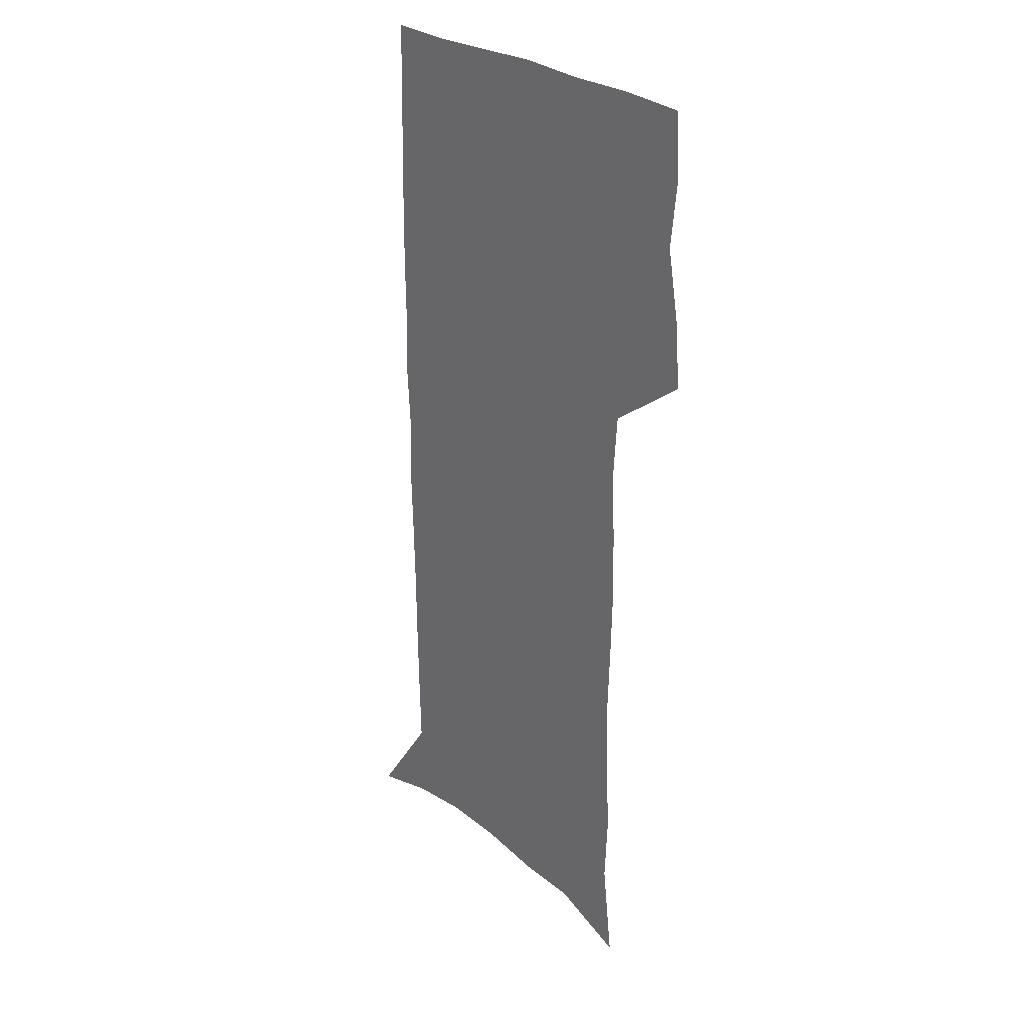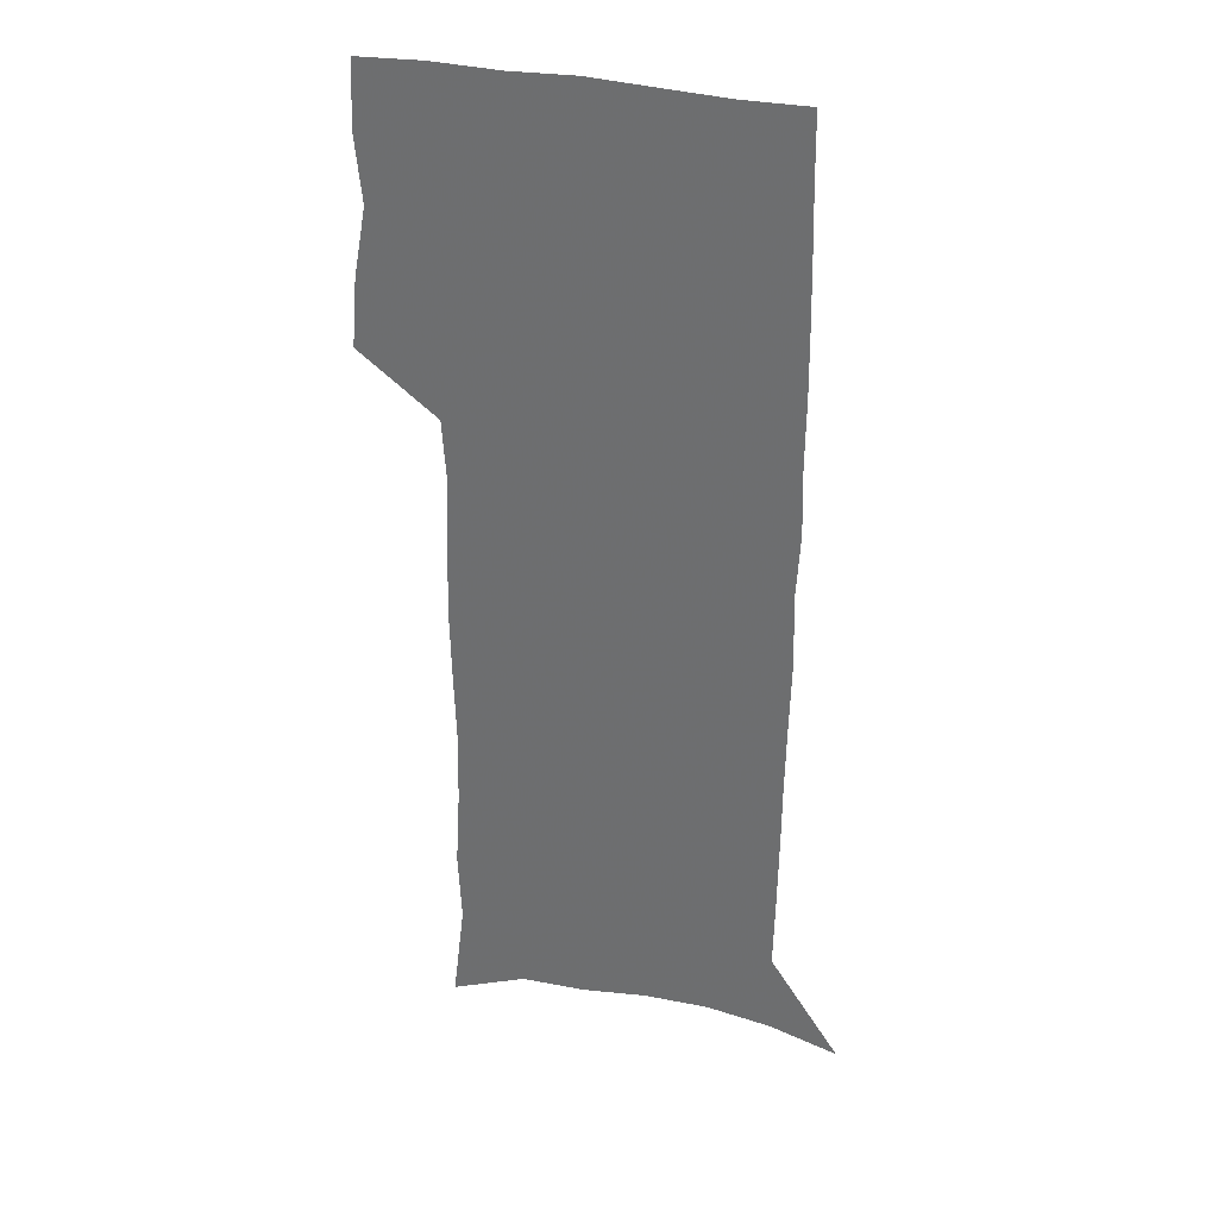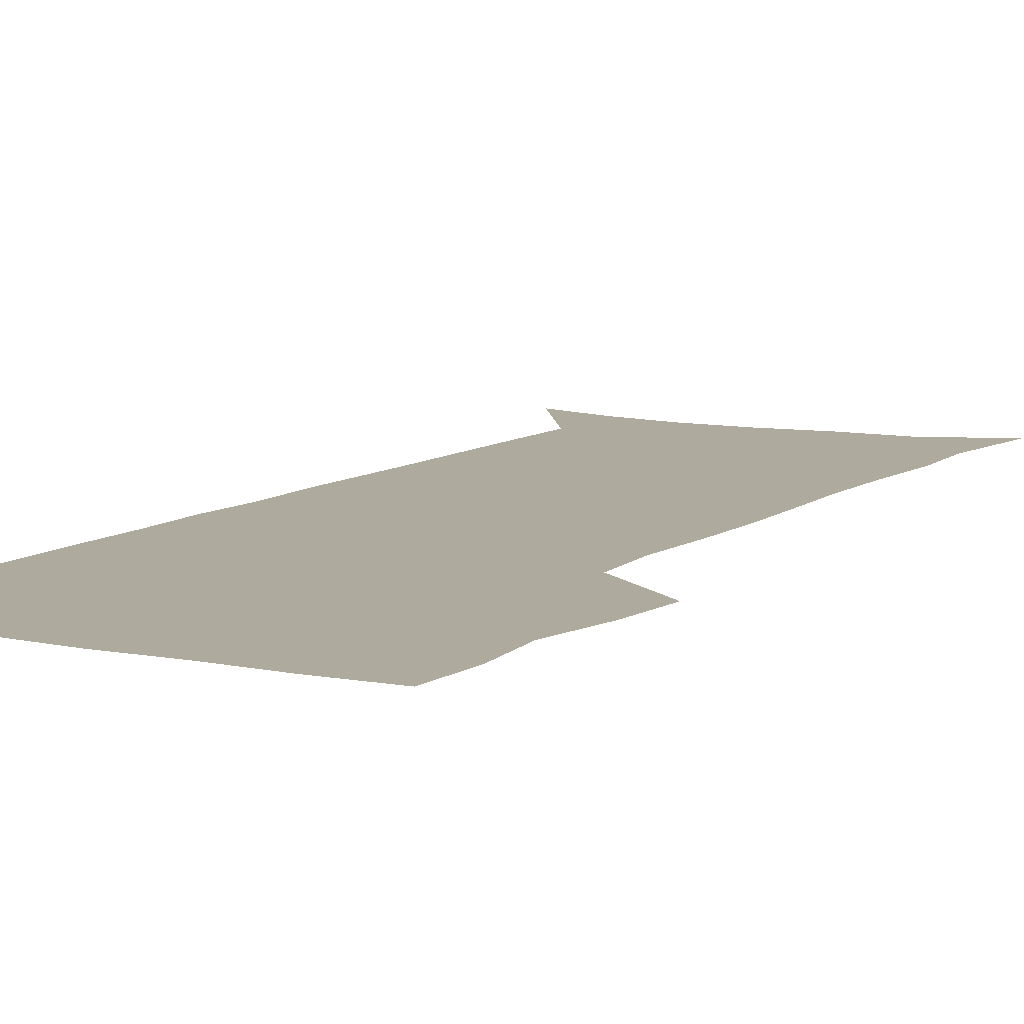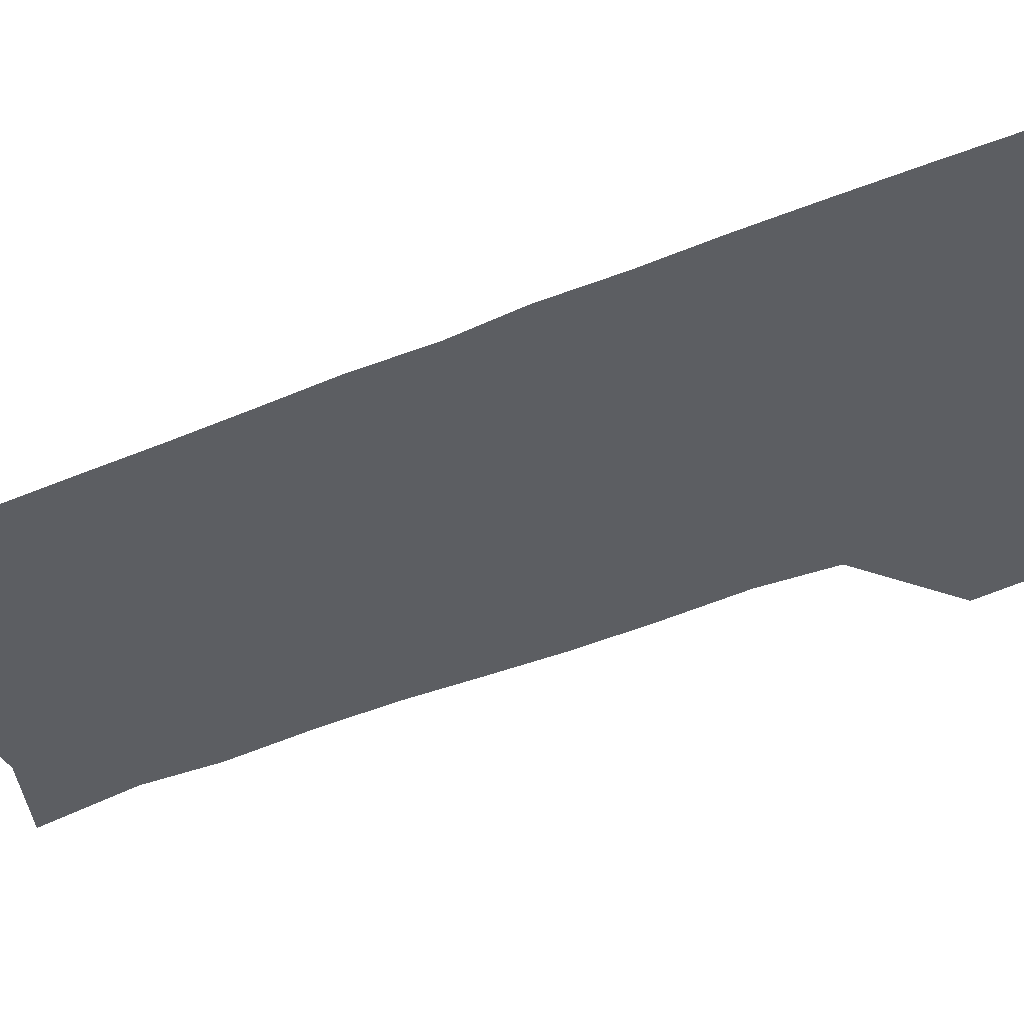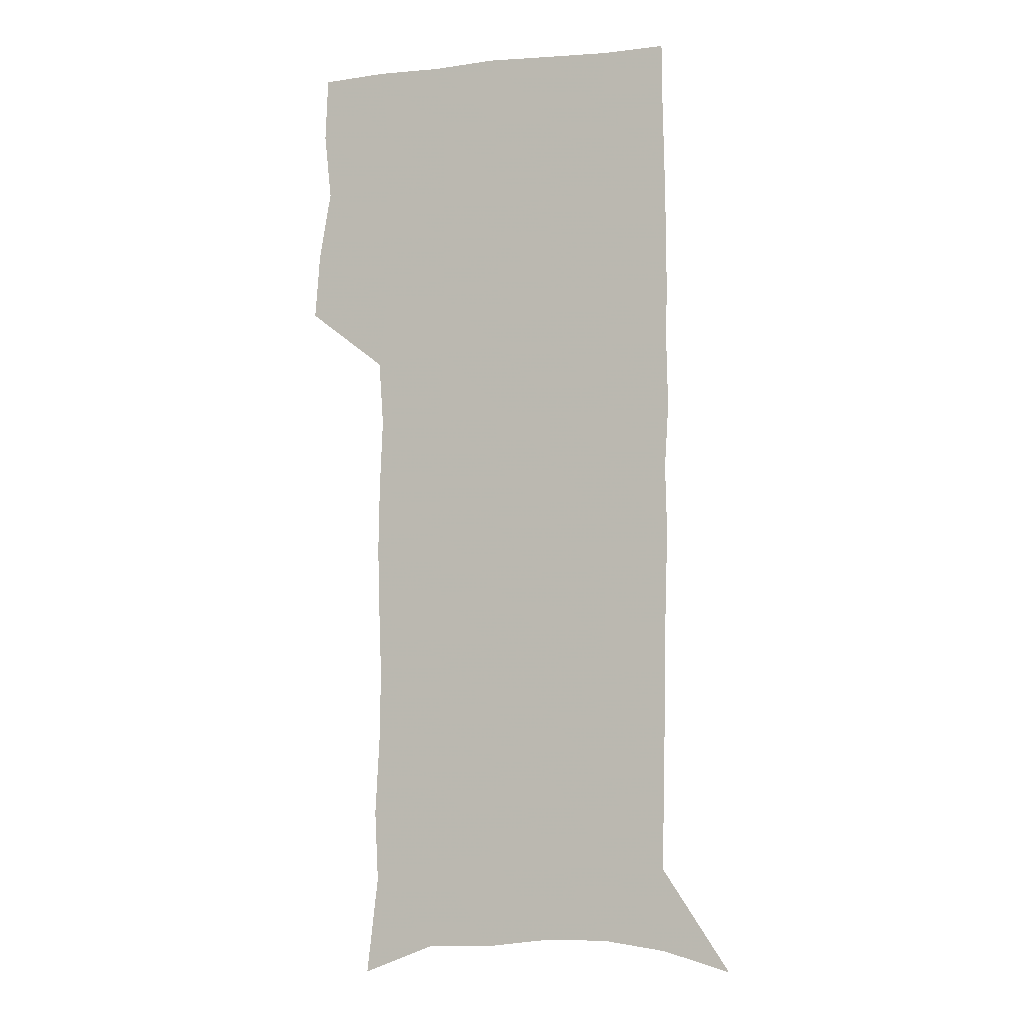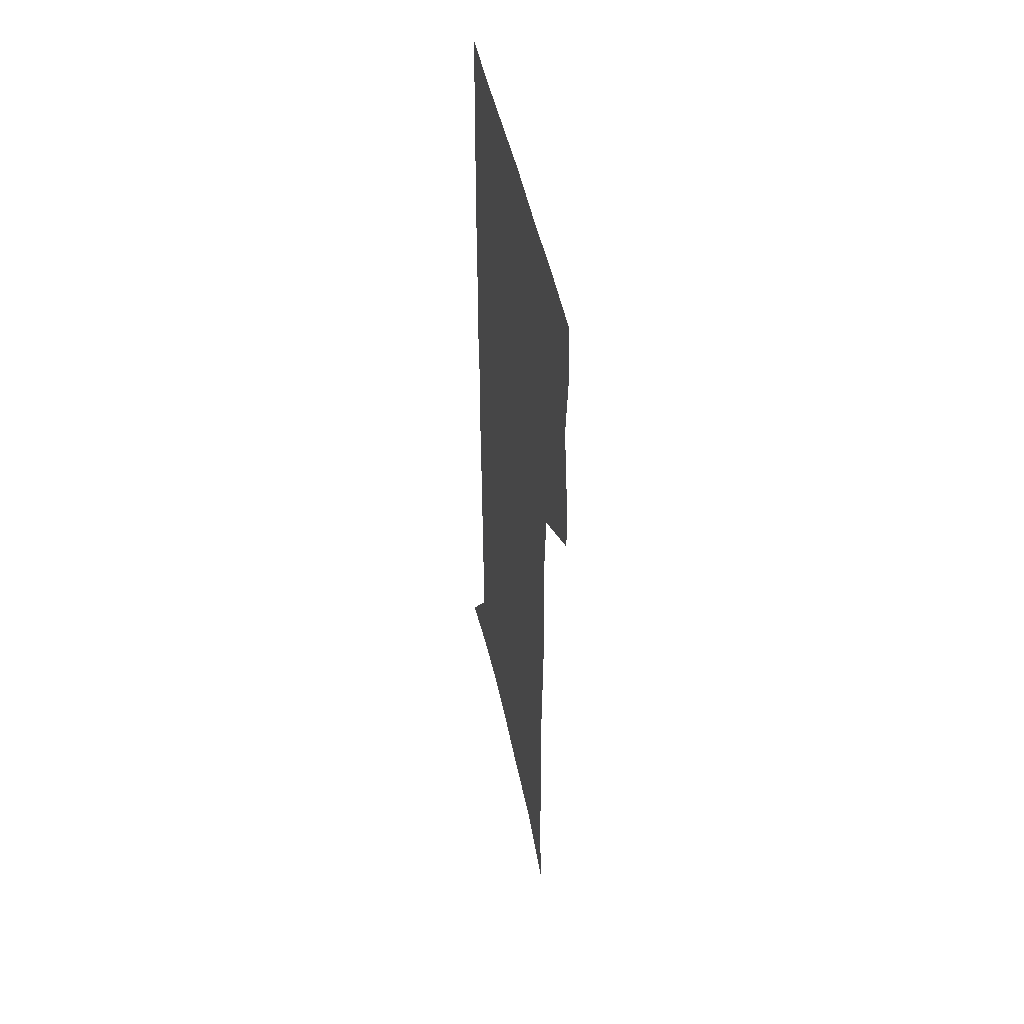
<metadata>
{"format":"obj","ext":"obj","renderer":"f3d","projection":"perspective","resolution":1024,"background":"white","views":[{"elev":28.4,"azim":-131.7,"up":"+Y"},{"elev":32.5,"azim":17.7,"up":"+Y"},{"elev":9.2,"azim":-150.7,"up":"+Z"},{"elev":-38.0,"azim":118.6,"up":"+Z"},{"elev":-3.9,"azim":20.0,"up":"+Y"},{"elev":50.2,"azim":-102.2,"up":"+Y"}]}
</metadata>
<code>
v 476.1 446.7 0
v 478.6 476.7 0
v 484.1 507.4 0
v 481.1 537.2 0
v 482.5 565.6 0
v 506.5 122.8 0
v 511.9 167.6 0
v 510.4 199.4 0
v 512.4 234.5 0
v 513 267 0
v 512.1 297.6 0
v 511.3 328.2 0
v 512 359.5 0
v 513.5 391.2 0
v 511.5 420.2 0
v 515 450.6 0
v 513 478.8 0
v 515.6 507.6 0
v 515.4 535.8 0
v 511.8 567 0
v 540.4 136.9 0
v 543.1 177.1 0
v 545.2 213.3 0
v 545.4 244.8 0
v 544.7 274.9 0
v 544.5 305.5 0
v 544.3 335.5 0
v 543.9 365.1 0
v 544 394.7 0
v 545.2 424.2 0
v 546 452.6 0
v 545.6 480.2 0
v 545.6 507.6 0
v 546 534.5 0
v 542 566.5 0
v 569.3 138.1 0
v 571.7 181.9 0
v 574.1 220.6 0
v 573.5 249.2 0
v 573.4 279.5 0
v 573.3 309.3 0
v 573.2 339 0
v 573.4 368.5 0
v 573.7 397.5 0
v 573.8 425.7 0
v 574.4 453.8 0
v 573.7 480.8 0
v 573.8 508 0
v 573.3 535.3 0
v 570.8 567.7 0
v 598.6 142.5 0
v 599.8 186.9 0
v 600.4 218.8 0
v 600.5 248.7 0
v 600.6 280.9 0
v 600.7 309.9 0
v 600.9 341.6 0
v 601 369.8 0
v 601.2 397.7 0
v 601.4 425.7 0
v 601.3 454 0
v 601.3 481.2 0
v 601.1 508.4 0
v 600.8 535.1 0
v 599.8 566.5 0
v 627.4 143.6 0
v 627.4 182.3 0
v 627.3 217.2 0
v 627.6 248.3 0
v 627.8 279.2 0
v 628.3 308.7 0
v 628.1 339.7 0
v 628.2 368.9 0
v 628.8 396.9 0
v 629.3 425.2 0
v 628.9 453.7 0
v 628.9 481.3 0
v 628.9 508.9 0
v 628.4 536.6 0
v 628.6 565.5 0
v 656.4 140.3 0
v 655.8 177.9 0
v 656.5 210.4 0
v 657 242.1 0
v 657.3 273.4 0
v 657.9 303.7 0
v 658.8 333.8 0
v 657.9 365 0
v 659.6 393.6 0
v 658.8 423.5 0
v 659.2 452.3 0
v 658.9 481 0
v 658.3 509.5 0
v 657.6 537.7 0
v 657.2 565.9 0
v 686.9 132.3 0
v 691 571 0
v 691 601 0
f 15 16 1
f 1 16 2
f 16 17 2
f 2 17 3
f 17 18 3
f 3 18 4
f 18 19 4
f 4 19 5
f 19 20 5
f 6 21 7
f 21 22 7
f 7 22 8
f 22 23 8
f 8 23 9
f 23 24 9
f 9 24 10
f 24 25 10
f 10 25 11
f 25 26 11
f 11 26 12
f 26 27 12
f 12 27 13
f 27 28 13
f 13 28 14
f 28 29 14
f 14 29 15
f 29 30 15
f 15 30 16
f 30 31 16
f 16 31 17
f 31 32 17
f 17 32 18
f 32 33 18
f 18 33 19
f 33 34 19
f 19 34 20
f 34 35 20
f 21 36 22
f 36 37 22
f 22 37 23
f 37 38 23
f 23 38 24
f 38 39 24
f 24 39 25
f 39 40 25
f 25 40 26
f 40 41 26
f 26 41 27
f 41 42 27
f 27 42 28
f 42 43 28
f 28 43 29
f 43 44 29
f 29 44 30
f 44 45 30
f 30 45 31
f 45 46 31
f 31 46 32
f 46 47 32
f 32 47 33
f 47 48 33
f 33 48 34
f 48 49 34
f 34 49 35
f 49 50 35
f 36 51 37
f 51 52 37
f 37 52 38
f 52 53 38
f 38 53 39
f 53 54 39
f 39 54 40
f 54 55 40
f 40 55 41
f 55 56 41
f 41 56 42
f 56 57 42
f 42 57 43
f 57 58 43
f 43 58 44
f 58 59 44
f 44 59 45
f 59 60 45
f 45 60 46
f 60 61 46
f 46 61 47
f 61 62 47
f 47 62 48
f 62 63 48
f 48 63 49
f 63 64 49
f 49 64 50
f 64 65 50
f 51 66 52
f 66 67 52
f 52 67 53
f 67 68 53
f 53 68 54
f 68 69 54
f 54 69 55
f 69 70 55
f 55 70 56
f 70 71 56
f 56 71 57
f 71 72 57
f 57 72 58
f 72 73 58
f 58 73 59
f 73 74 59
f 59 74 60
f 74 75 60
f 60 75 61
f 75 76 61
f 61 76 62
f 76 77 62
f 62 77 63
f 77 78 63
f 63 78 64
f 78 79 64
f 64 79 65
f 79 80 65
f 66 81 67
f 81 82 67
f 67 82 68
f 82 83 68
f 68 83 69
f 83 84 69
f 69 84 70
f 84 85 70
f 70 85 71
f 85 86 71
f 71 86 72
f 86 87 72
f 72 87 73
f 87 88 73
f 73 88 74
f 88 89 74
f 74 89 75
f 89 90 75
f 75 90 76
f 90 91 76
f 76 91 77
f 91 92 77
f 77 92 78
f 92 93 78
f 78 93 79
f 93 94 79
f 79 94 80
f 94 95 80
f 81 96 82

</code>
